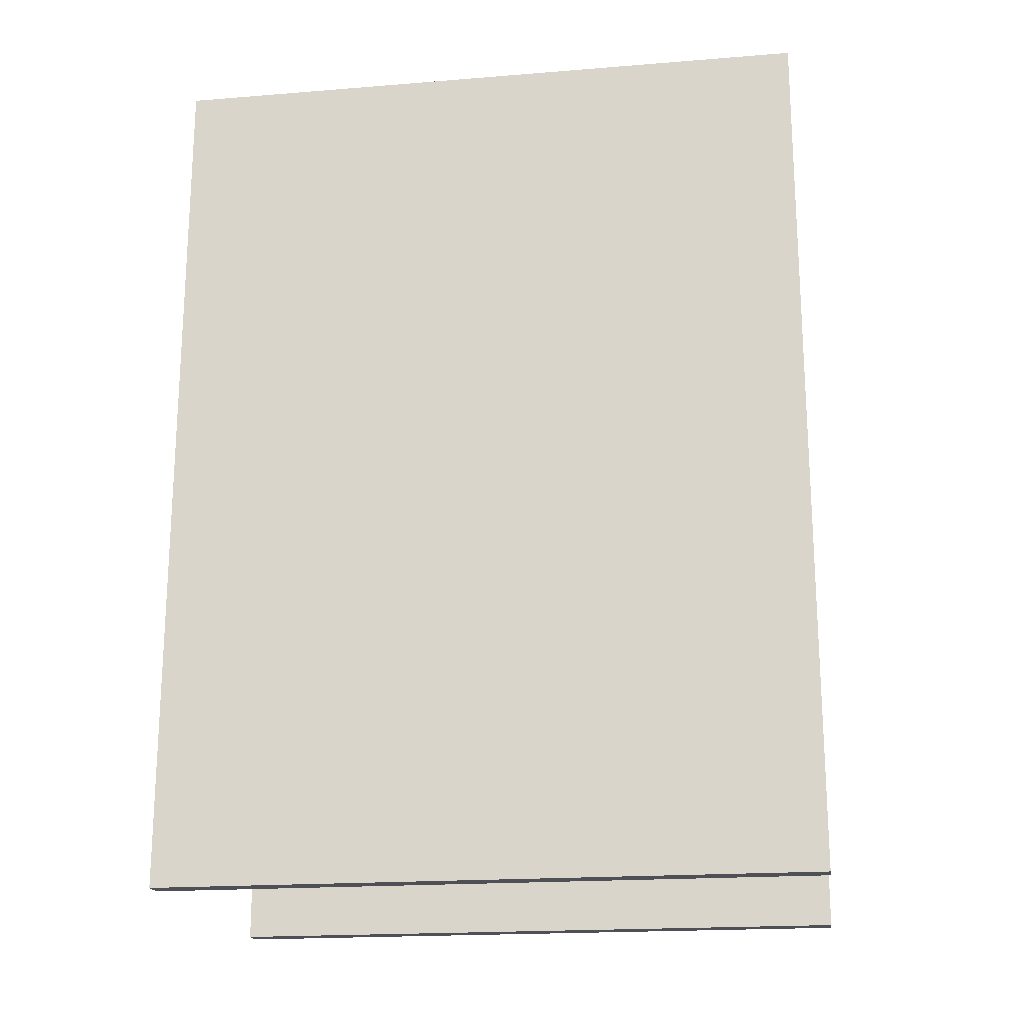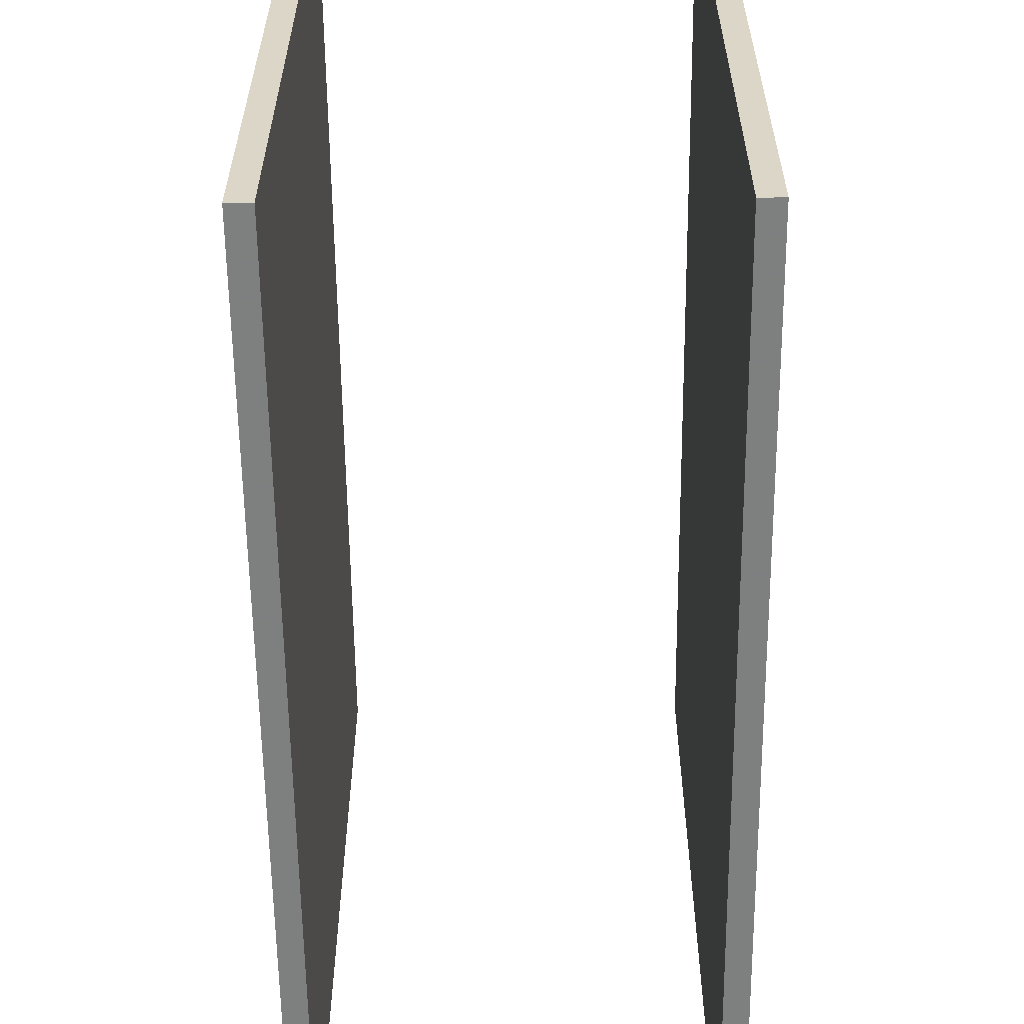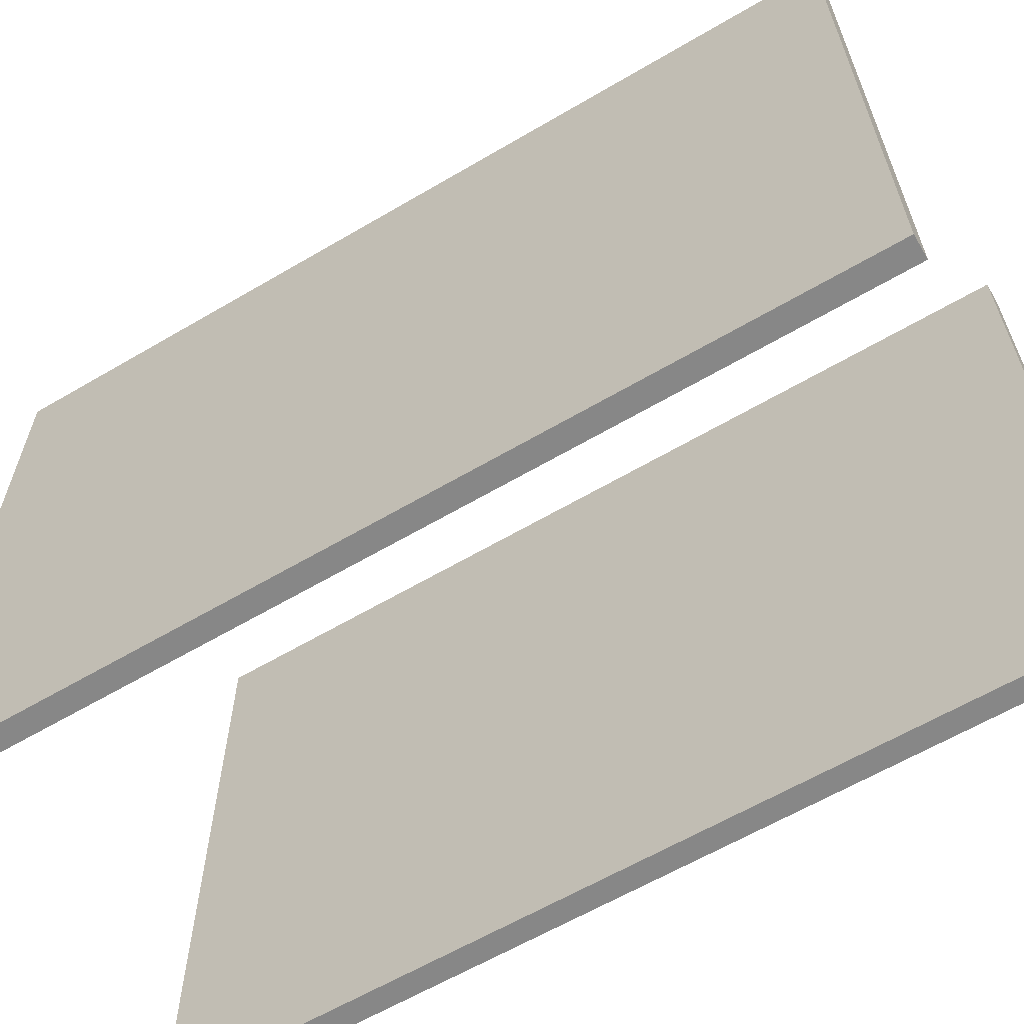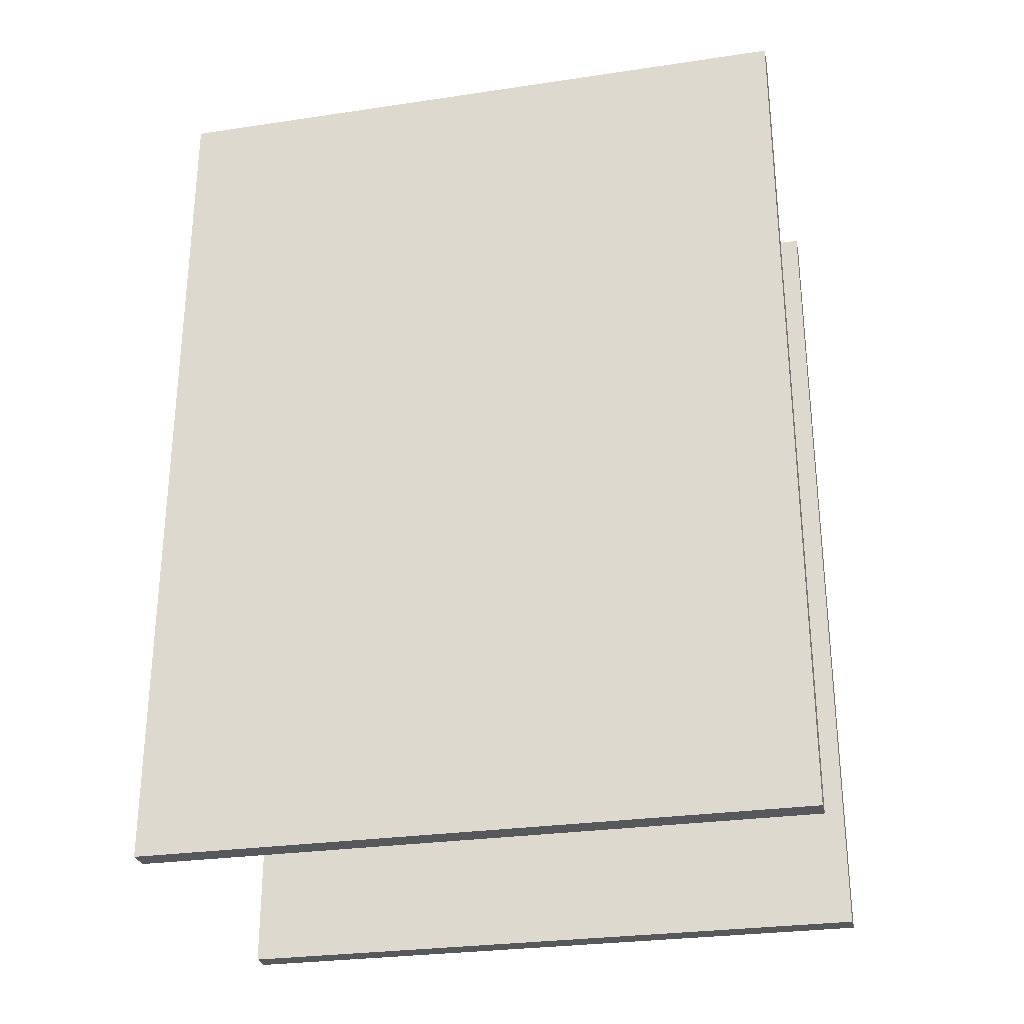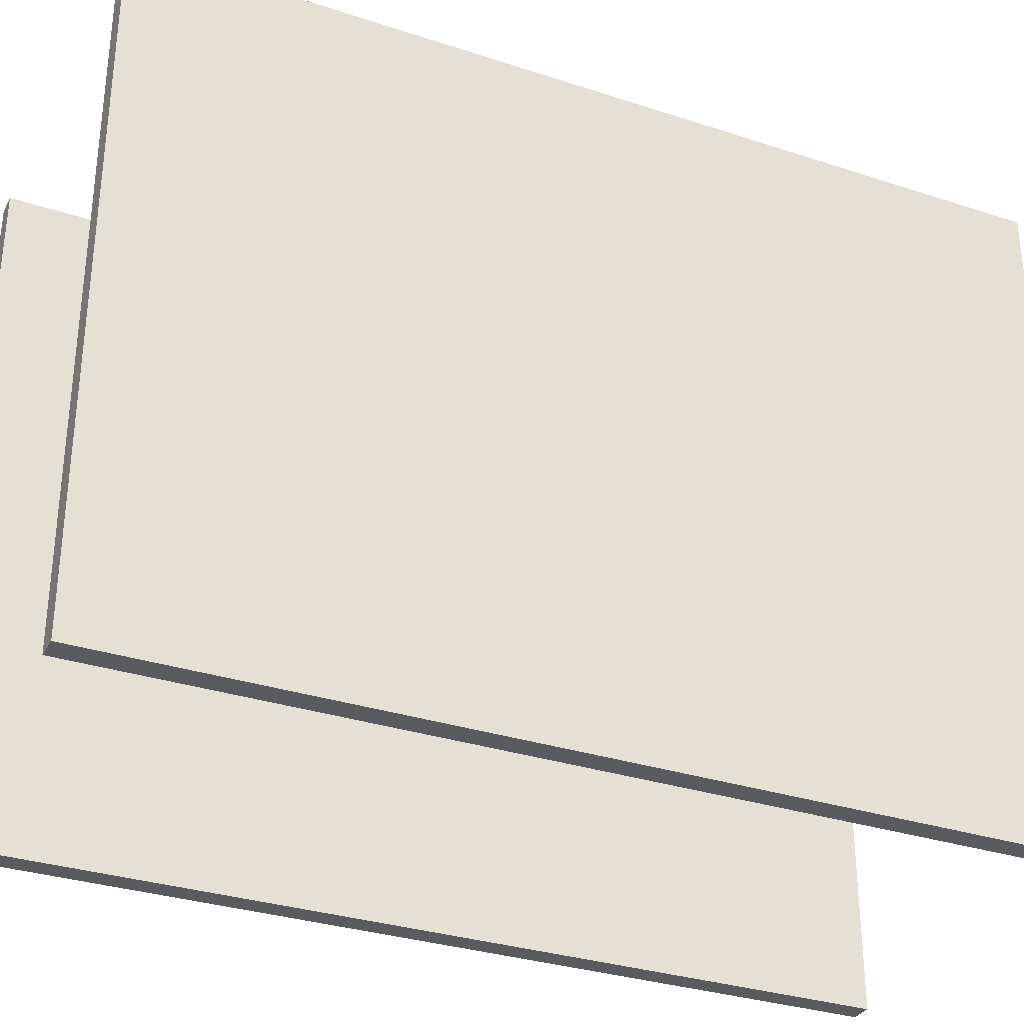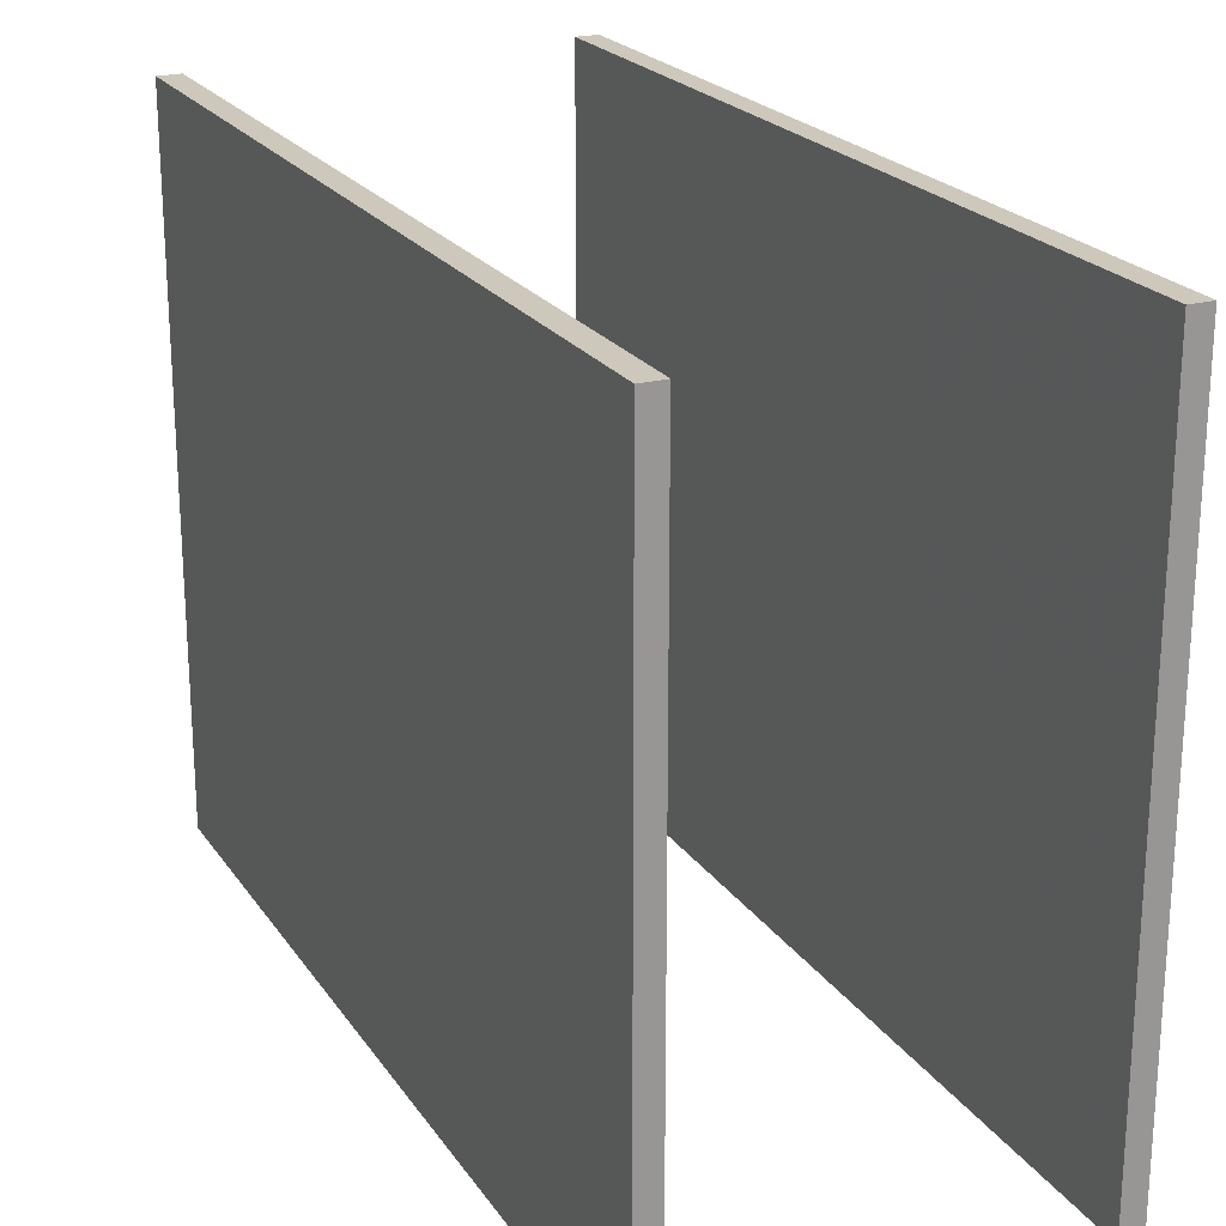
<metadata>
{"format":"obj","ext":"obj","renderer":"f3d","projection":"perspective","resolution":1024,"background":"white","views":[{"elev":-19.4,"azim":98.6,"up":"+Z"},{"elev":-59.6,"azim":0.6,"up":"+Y"},{"elev":-62.3,"azim":120.8,"up":"+Y"},{"elev":-28.3,"azim":-77.4,"up":"+Z"},{"elev":-32.0,"azim":65.3,"up":"+Y"},{"elev":22.0,"azim":-25.1,"up":"+Y"}]}
</metadata>
<code>
v -20.61 98.05 234.2
v -20.61 134.3 234.2
v -19.39 98.05 234.2
v -19.39 134.3 234.2
v -19.39 98.05 185.8
v -19.39 134.3 185.8
v -20.61 98.05 185.8
v -20.61 134.3 185.8
f 3 4 2 1
f 5 6 4 3
f 7 8 6 5
f 1 2 8 7
f 4 6 8 2
f 5 3 1 7
v -0.6086 98.05 234.2
v -0.6086 134.3 234.2
v 0.6086 98.05 234.2
v 0.6086 134.3 234.2
v 0.6086 98.05 185.8
v 0.6086 134.3 185.8
v -0.6086 98.05 185.8
v -0.6086 134.3 185.8
f 11 12 10 9
f 13 14 12 11
f 15 16 14 13
f 9 10 16 15
f 12 14 16 10
f 13 11 9 15

</code>
